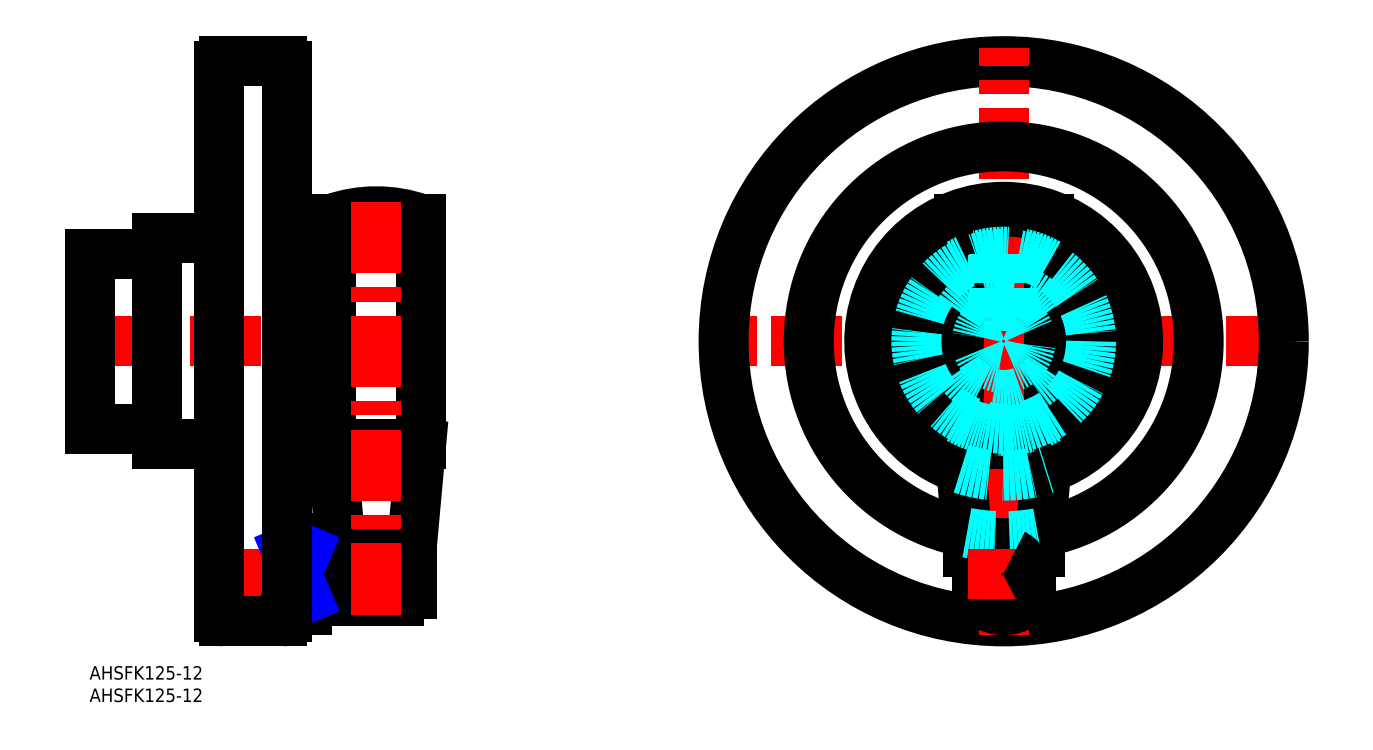
<metadata>
{"format":"dxf","ext":"dxf","renderer":"ezdxf+matplotlib","layout":"modelspace","background":"white","min_lineweight":24,"dpi":150}
</metadata>
<code>
0
SECTION
2
ENTITIES
0
INSERT
8
MSM_CONTINUOUS
2
*U12
10
0
20
0
30
0
0
INSERT
8
MSM_CONTINUOUS
2
*U13
10
0
20
0
30
0
0
LINE
8
MSM_CENTER
10
269.5
20
72.5
30
0
11
138.5
21
72.5
31
0
0
CIRCLE
8
MSM_CONTINUOUS
10
204
20
72.5
30
0
40
62.5
0
LINE
8
MSM_CENTER
10
-3
20
72.5
30
0
11
47
21
72.5
31
0
0
LINE
8
MSM_CENTER
10
204
20
7
30
0
11
204
21
138
31
0
0
ARC
8
MSM_CONTINUOUS
10
204
20
72.5
30
0
40
43.5
50
280.9
51
259.1
0
ARC
8
MSM_CONTINUOUS
10
204
20
72.5
30
0
40
12
50
146.4
51
213.6
0
ARC
8
MSM_CONTINUOUS
10
204
20
72.5
30
0
40
20
50
120
51
240
0
ARC
8
MSM_CONTINUOUS
10
204
20
20.5
30
0
40
8
50
221.4
51
318.6
0
LINE
8
MSM_CONTINUOUS
10
210
20
15.21
30
0
11
210
21
25.5
31
0
0
LINE
8
MSM_CONTINUOUS
10
198
20
25.5
30
0
11
198
21
15.21
31
0
0
LINE
8
MSM_CONTINUOUS
10
202.1
20
16
30
0
11
201.8
21
16
31
0
0
LINE
8
MSM_CONTINUOUS
10
206.2
20
16
30
0
11
205.9
21
16
31
0
0
LINE
8
MSM_CONTINUOUS
10
202.1
20
14.5
30
0
11
205.9
21
14.5
31
0
0
LINE
8
MSM_CONTINUOUS
10
202.1
20
25.5
30
0
11
202.1
21
14.5
31
0
0
LINE
8
MSM_CONTINUOUS
10
205.9
20
14.5
30
0
11
205.9
21
25.5
31
0
0
LINE
8
MSM_CONTINUOUS
10
196
20
25.5
30
0
11
212
21
25.5
31
0
0
LINE
8
MSM_CONTINUOUS
10
212
20
25.5
30
0
11
212
21
27.5
31
0
0
LINE
8
MSM_CONTINUOUS
10
196
20
27.5
30
0
11
196
21
25.5
31
0
0
LINE
8
MSM_CONTINUOUS
10
196
20
27.5
30
0
11
212
21
27.5
31
0
0
LINE
8
MSM_CONTINUOUS
10
212
20
27.5
30
0
11
214
21
49.5
31
0
0
LINE
8
MSM_CONTINUOUS
10
194
20
49.5
30
0
11
196
21
27.5
31
0
0
LINE
8
MSM_CONTINUOUS
10
194
20
49.5
30
0
11
214
21
49.5
31
0
0
LINE
8
MSM_CONTINUOUS
10
214
20
49.5
30
0
11
214
21
99.78
31
0
0
LINE
8
MSM_CONTINUOUS
10
194
20
99.78
30
0
11
194
21
49.5
31
0
0
ARC
8
MSM_CONTINUOUS
10
204
20
71.6
30
0
40
29.9
50
70.46
51
109.5
0
LINE
8
MSM_CENTER
10
26
20
20.5
30
0
11
75
21
20.5
31
0
0
LINE
8
MSM_CONTINUOUS
10
72
20
16
30
0
11
72
21
25
31
0
0
LINE
8
MSM_CONTINUOUS
10
72
20
25
30
0
11
48.5
21
25
31
0
0
LINE
8
MSM_CONTINUOUS
10
48.5
20
16
30
0
11
72
21
16
31
0
0
LINE
8
MSM_CONTINUOUS
10
48.5
20
12.5
30
0
11
44
21
12.5
31
0
0
LINE
8
MSM_CONTINUOUS
10
48.5
20
15.21
30
0
11
44
21
15.21
31
0
0
LINE
8
MSM_CONTINUOUS
10
48.5
20
12.5
30
0
11
48.5
21
28.5
31
0
0
LINE
8
MSM_CONTINUOUS
10
48.5
20
25.79
30
0
11
44
21
25.79
31
0
0
LINE
8
MSM_CONTINUOUS
10
44
20
28.5
30
0
11
48.5
21
28.5
31
0
0
LINE
8
MSM_CONTINUOUS
10
59
20
25
30
0
11
59
21
25.5
31
0
0
LINE
8
MSM_CONTINUOUS
10
59
20
14.5
30
0
11
59
21
16
31
0
0
LINE
8
MSM_CONTINUOUS
10
69
20
16
30
0
11
69
21
14.5
31
0
0
LINE
8
MSM_CONTINUOUS
10
69
20
25.5
30
0
11
69
21
25
31
0
0
LINE
8
MSM_CONTINUOUS
10
69
20
14.5
30
0
11
59
21
14.5
31
0
0
LINE
8
MSM_CONTINUOUS
10
59.38
20
16
30
0
11
59.38
21
14.5
31
0
0
LINE
8
MSM_CONTINUOUS
10
59.38
20
25.5
30
0
11
59.38
21
25
31
0
0
LINE
8
MSM_CONTINUOUS
10
68.62
20
25
30
0
11
68.62
21
25.5
31
0
0
LINE
8
MSM_CONTINUOUS
10
68.62
20
14.5
30
0
11
68.62
21
16
31
0
0
LINE
8
MSM_CONTINUOUS
10
56
20
25.5
30
0
11
56
21
27.5
31
0
0
LINE
8
MSM_CONTINUOUS
10
72
20
27.5
30
0
11
72
21
25.5
31
0
0
LINE
8
MSM_CONTINUOUS
10
72
20
25.5
30
0
11
56
21
25.5
31
0
0
LINE
8
MSM_CONTINUOUS
10
56
20
27.5
30
0
11
54
21
49.5
31
0
0
LINE
8
MSM_CONTINUOUS
10
74
20
49.5
30
0
11
72
21
27.5
31
0
0
LINE
8
MSM_CONTINUOUS
10
72
20
27.5
30
0
11
56
21
27.5
31
0
0
LINE
8
MSM_CONTINUOUS
10
54
20
49.5
30
0
11
54
21
99.78
31
0
0
LINE
8
MSM_CONTINUOUS
10
74
20
99.78
30
0
11
74
21
49.5
31
0
0
LINE
8
MSM_CONTINUOUS
10
74
20
49.5
30
0
11
54
21
49.5
31
0
0
ARC
8
MSM_CONTINUOUS
10
64
20
71.6
30
0
40
29.9
50
70.46
51
109.5
0
CIRCLE
8
MSM_CONTINUOUS
10
64
20
20.5
30
0
40
1.5
0
LINE
8
MSM_CENTER
10
64
20
11.5
30
0
11
64
21
104.5
31
0
0
LINE
8
MSM_NARROW
10
48.5
20
15.21
30
0
11
44
21
25.79
31
0
0
LINE
8
MSM_NARROW
10
48.5
20
25.79
30
0
11
44
21
15.21
31
0
0
LINE
8
MSM_CONTINUOUS
10
202.1
20
25
30
0
11
201.8
21
25
31
0
0
LINE
8
MSM_CONTINUOUS
10
206.2
20
25
30
0
11
205.9
21
25
31
0
0
ARC
8
MSM_CONTINUOUS
10
204
20
20.5
30
0
40
5
50
115.8
51
244.2
0
ARC
8
MSM_DASHED
10
204
20
72.5
30
0
40
43.5
50
259.1
51
280.9
0
ARC
8
MSM_CONTINUOUS
10
204
20
72.5
30
0
40
30
50
288.5
51
251.5
0
ARC
8
MSM_DASHED
10
204
20
72.5
30
0
40
30
50
251.5
51
288.5
0
ARC
8
MSM_DASHED
10
204
20
72.5
30
0
40
20
50
60
51
120
0
ARC
8
MSM_DASHED
10
204
20
72.5
30
0
40
20
50
240
51
300
0
ARC
8
MSM_CONTINUOUS
10
204
20
72.5
30
0
40
20
50
300
51
60
0
ARC
8
MSM_DASHED
10
204
20
72.5
30
0
40
12
50
33.56
51
146.4
0
ARC
8
MSM_DASHED
10
204
20
72.5
30
0
40
12
50
213.6
51
326.4
0
ARC
8
MSM_CONTINUOUS
10
204
20
72.5
30
0
40
12
50
326.4
51
33.56
0
LINE
8
MSM_CENTER
10
212
20
20.5
30
0
11
196
21
20.5
31
0
0
LINE
8
MSM_CONTINUOUS
10
43
20
135
30
0
11
30
21
135
31
0
0
ARC
8
MSM_CONTINUOUS
10
30
20
134
30
0
40
1
50
90
51
180
0
LINE
8
MSM_CONTINUOUS
10
29
20
134
30
0
11
29
21
11
31
0
0
ARC
8
MSM_CONTINUOUS
10
30
20
11
30
0
40
1
50
180
51
270
0
LINE
8
MSM_CONTINUOUS
10
30
20
10
30
0
11
43
21
10
31
0
0
ARC
8
MSM_CONTINUOUS
10
43
20
11
30
0
40
1
50
270
51
4.28e-05
0
LINE
8
MSM_CONTINUOUS
10
44
20
11
30
0
11
44
21
134
31
0
0
ARC
8
MSM_CONTINUOUS
10
43
20
134
30
0
40
1
50
360
51
90
0
LINE
8
MSM_CONTINUOUS
10
-7.1e-15
20
53
30
0
11
15
21
53
31
0
0
LINE
8
MSM_CONTINUOUS
10
15
20
49.5
30
0
11
29
21
49.5
31
0
0
LINE
8
MSM_CONTINUOUS
10
15
20
49.5
30
0
11
15
21
95.5
31
0
0
LINE
8
MSM_CONTINUOUS
10
15
20
95.5
30
0
11
29
21
95.5
31
0
0
LINE
8
MSM_CONTINUOUS
10
-7.1e-15
20
53
30
0
11
-7.1e-15
21
92
31
0
0
LINE
8
MSM_CONTINUOUS
10
-7.1e-15
20
92
30
0
11
15
21
92
31
0
0
ARC
8
MSM_CONTINUOUS
10
204
20
20.5
30
0
40
5
50
295.8
51
64.16
0
CIRCLE
8
MSM_DASHED
10
204
20
72.5
30
0
40
19.5
0
LINE
8
MSM_DASHED
10
206.5
20
91.84
30
0
11
206.5
21
77.95
31
0
0
LINE
8
MSM_DASHED
10
201.5
20
91.84
30
0
11
201.5
21
77.95
31
0
0
ARC
8
MSM_DASHED
10
204
20
72.5
30
0
40
6
50
109.5
51
70.53
0
LINE
8
MSM_DASHED
10
202
20
80.3
30
0
11
206
21
80.3
31
0
0
LINE
8
MSM_DASHED
10
202
20
78.16
30
0
11
202
21
80.3
31
0
0
LINE
8
MSM_DASHED
10
206
20
80.3
30
0
11
206
21
78.16
31
0
0
LINE
8
MSM_DASHED
10
206.1
20
78.13
30
0
11
206.1
21
91.89
31
0
0
LINE
8
MSM_DASHED
10
201.9
20
78.13
30
0
11
201.9
21
91.89
31
0
0
ENDSEC
0
EOF

</code>
